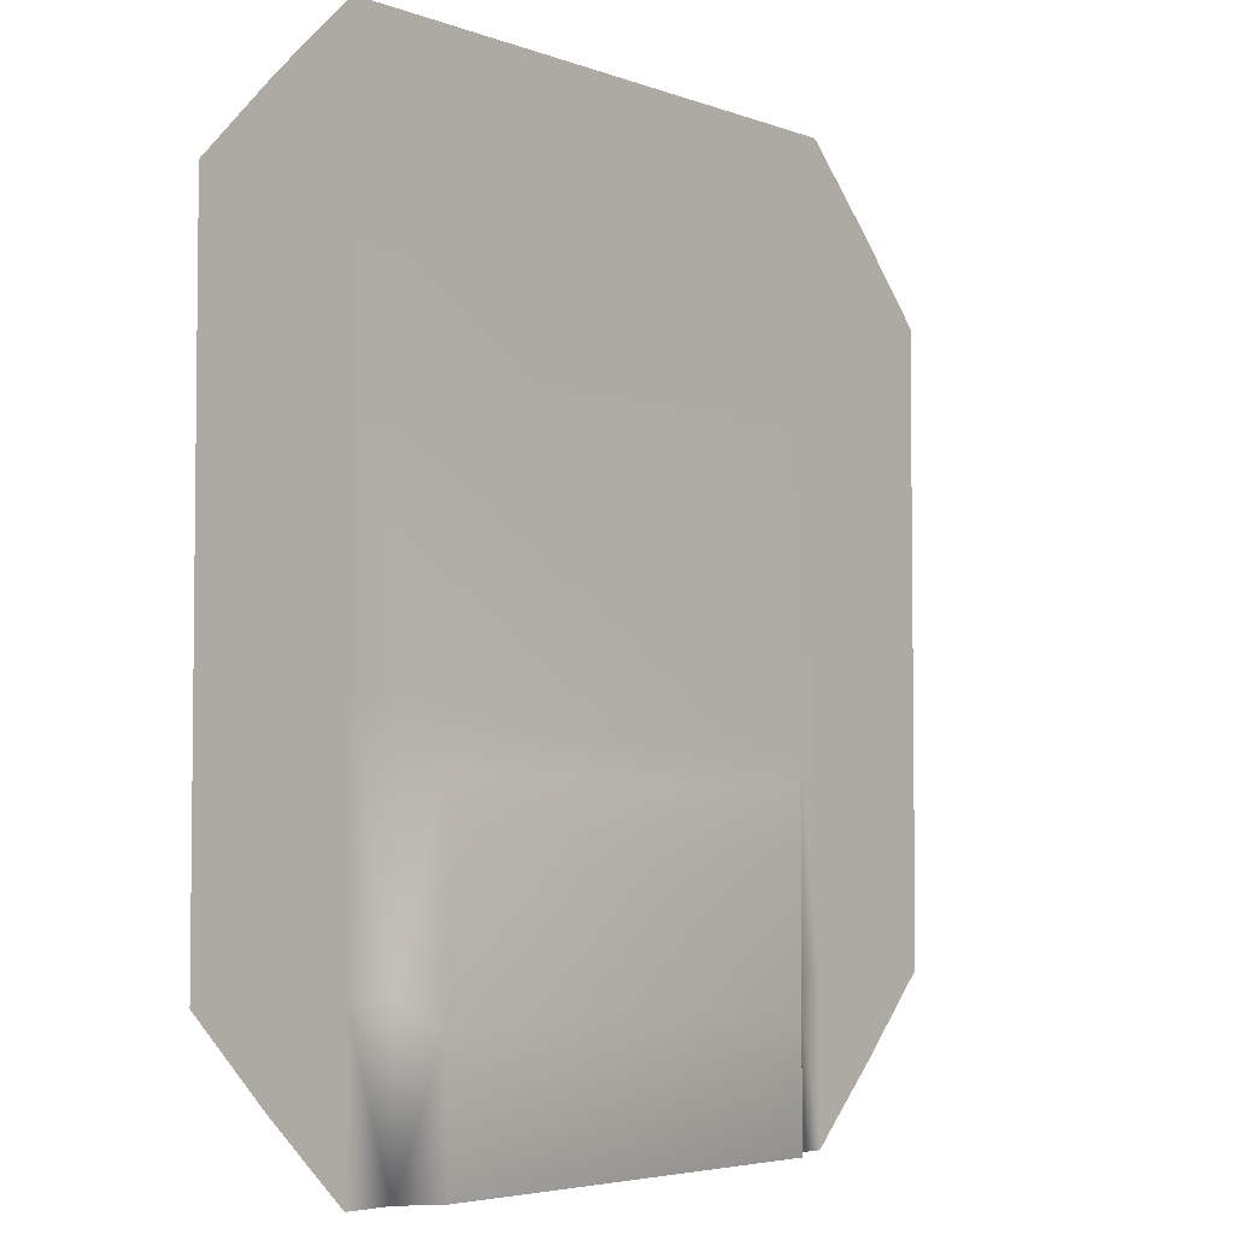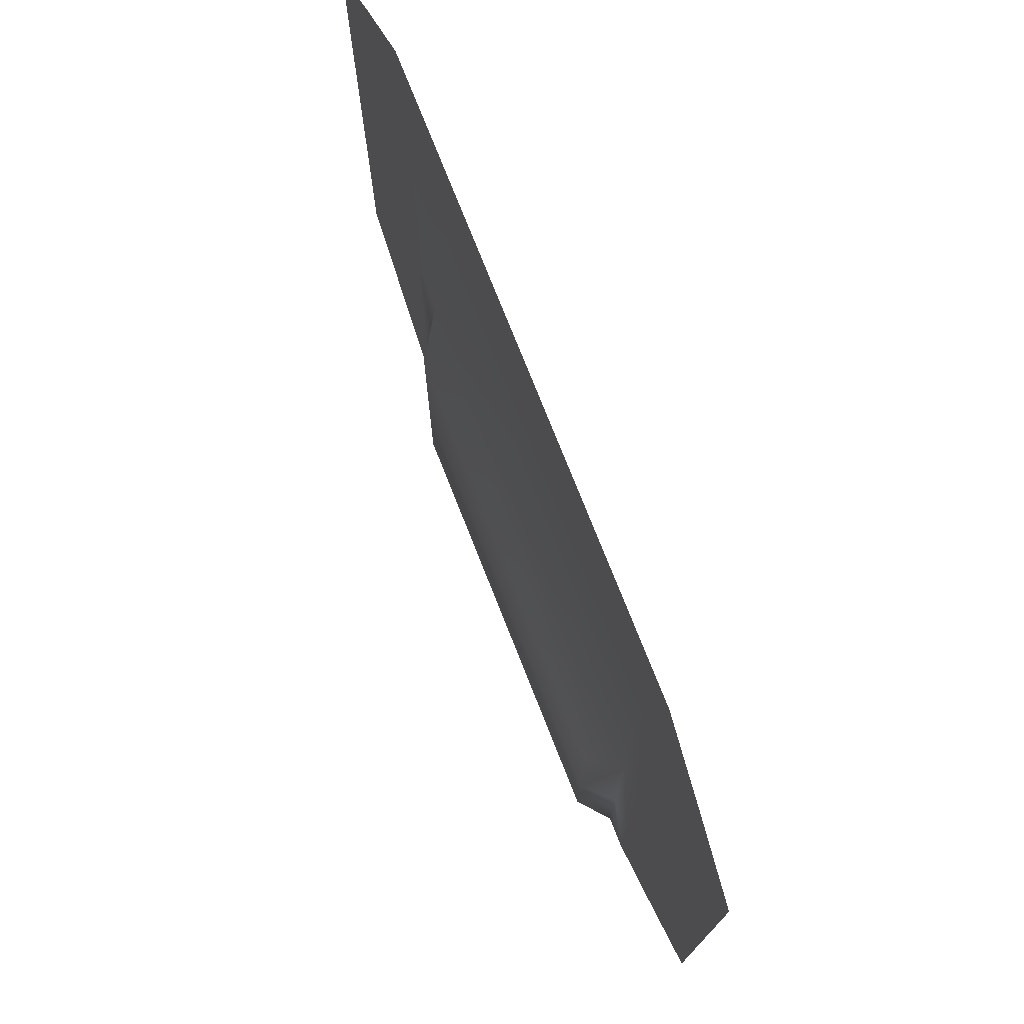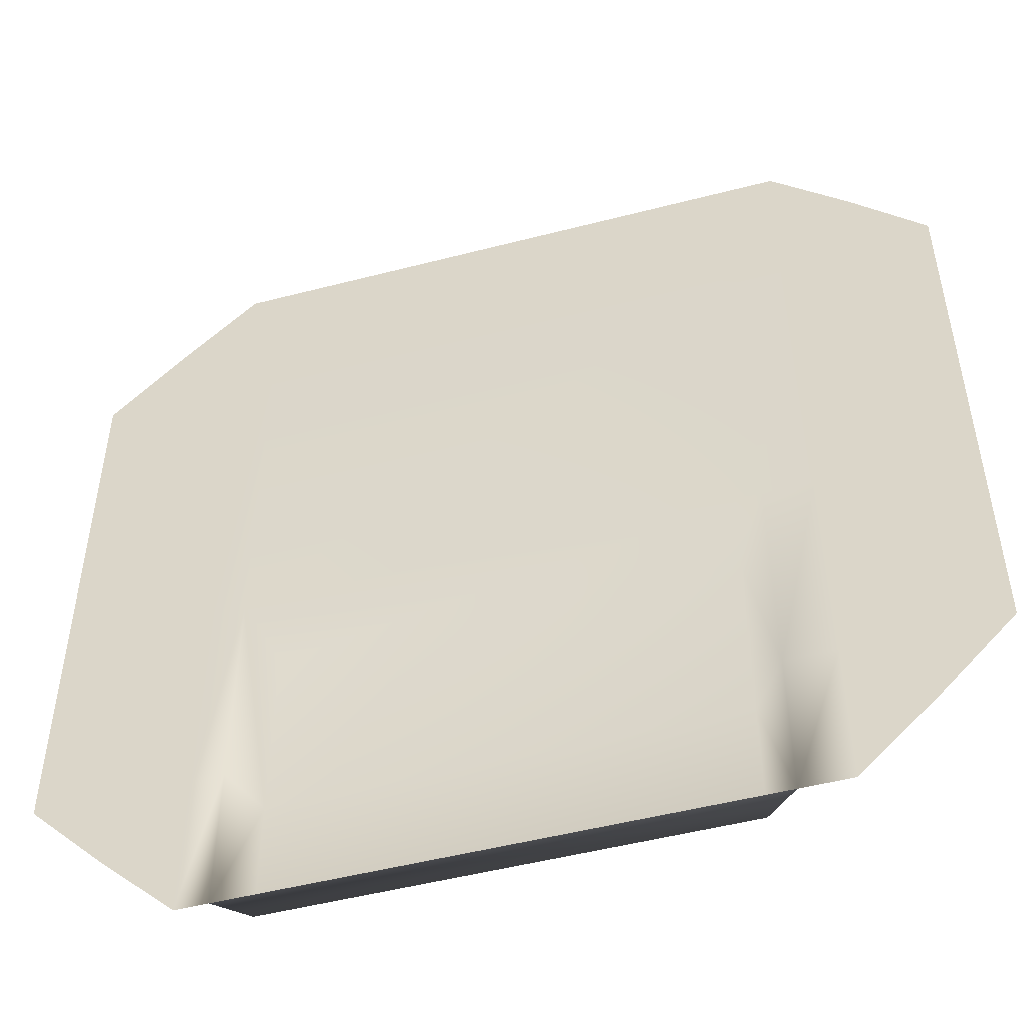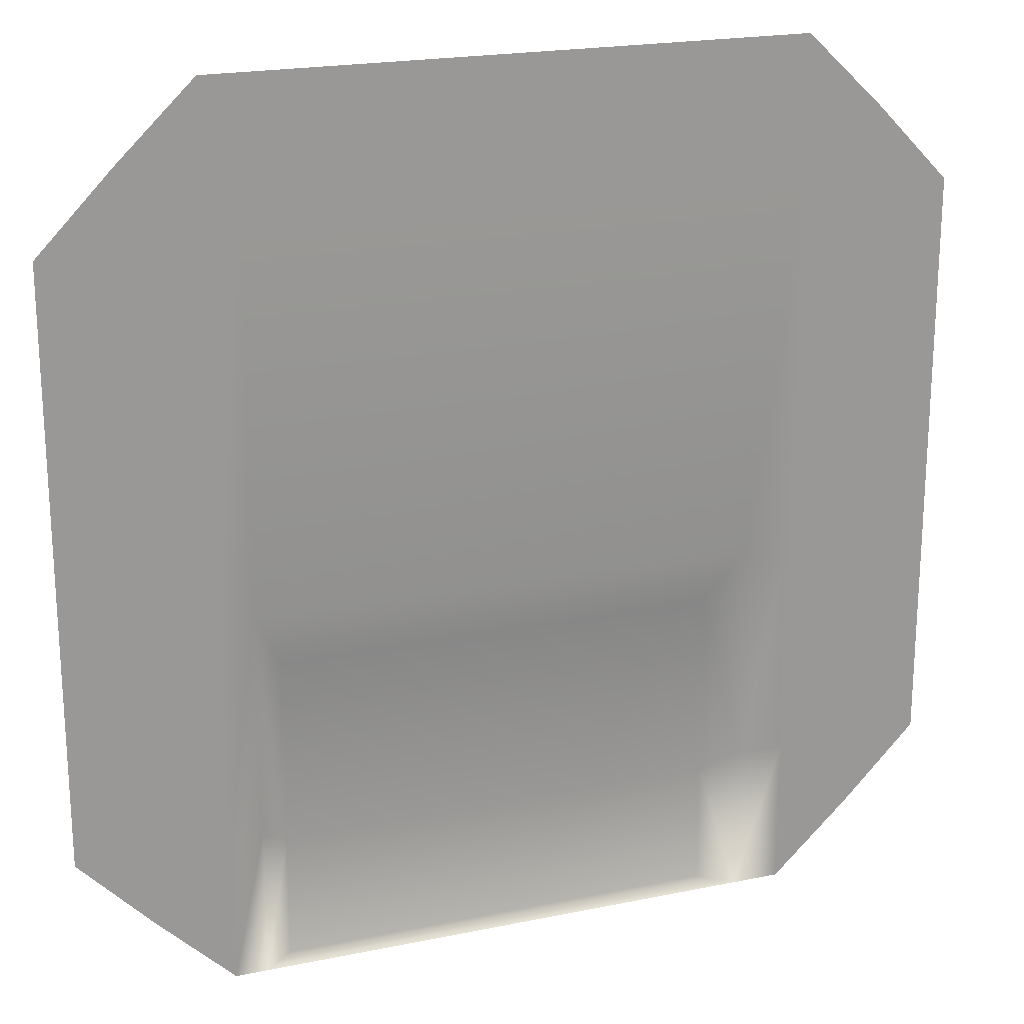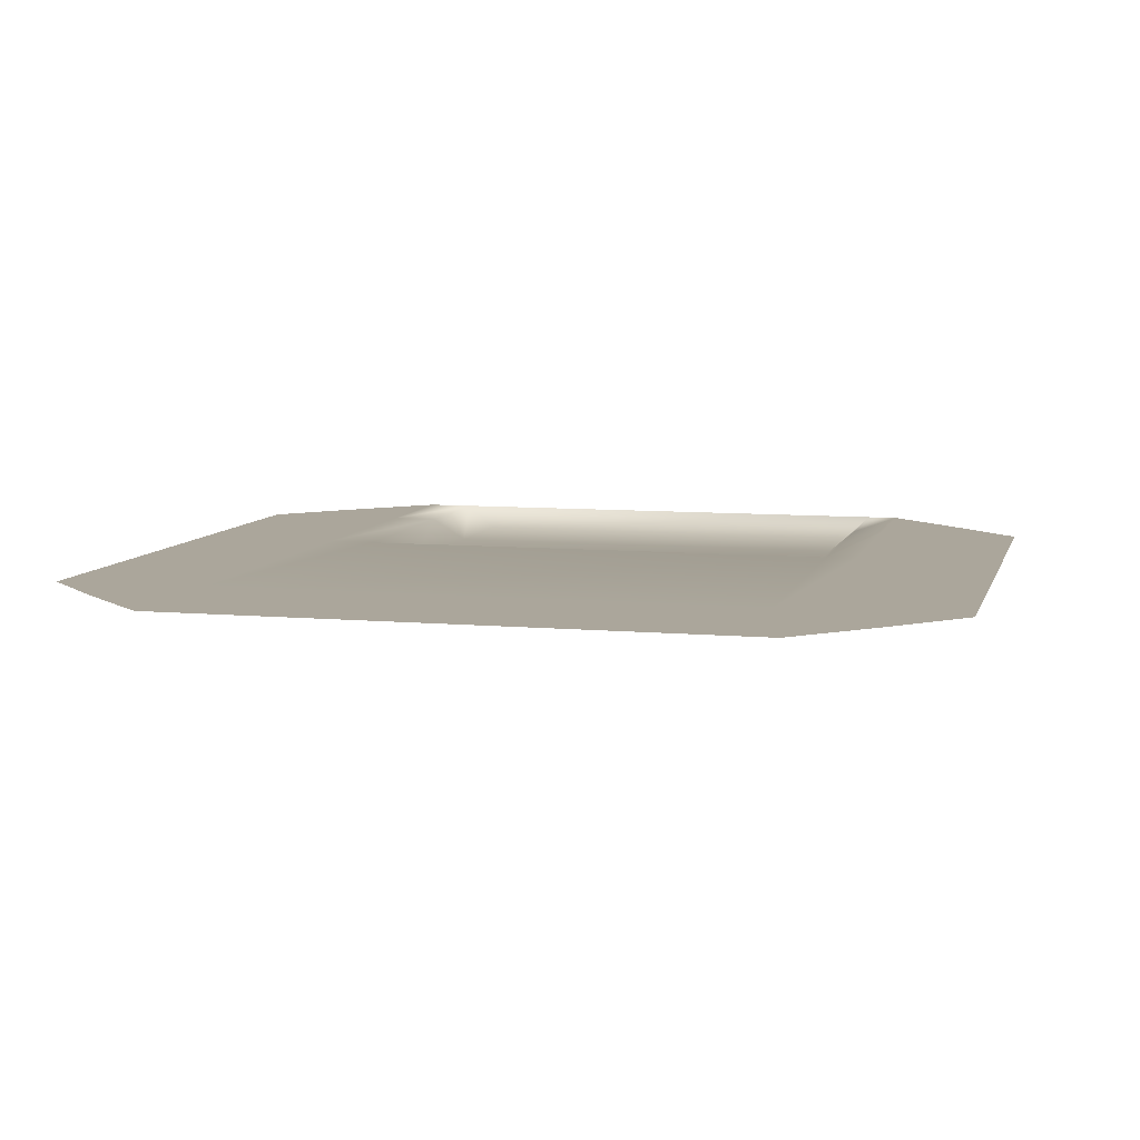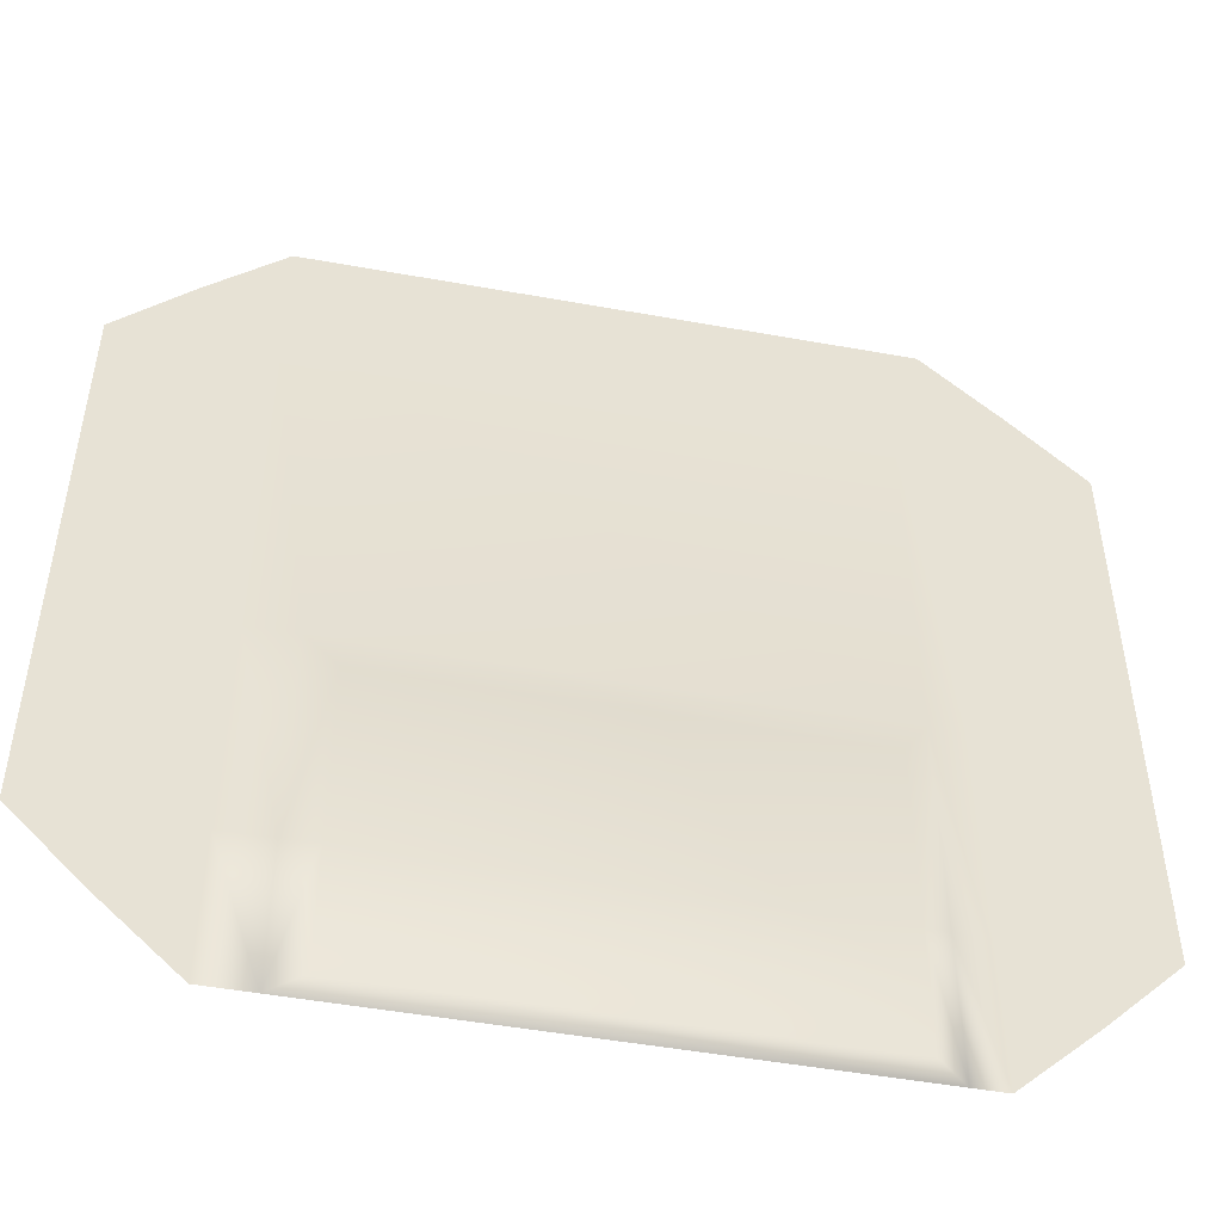
<metadata>
{"format":"obj","ext":"obj","renderer":"f3d","projection":"perspective","resolution":1024,"background":"white","views":[{"elev":-4.4,"azim":-50.8,"up":"+Z"},{"elev":75.8,"azim":68.4,"up":"+Z"},{"elev":-50.2,"azim":-164.1,"up":"+Z"},{"elev":20.8,"azim":159.6,"up":"+Z"},{"elev":8.0,"azim":14.2,"up":"+Y"},{"elev":-49.4,"azim":-11.3,"up":"+Z"}]}
</metadata>
<code>
g default
v -500 0 3388
v 500 0 3388
v -500 0 2388
v 500 0 2388
v 600 0 2796
v -600 0 2796
v 353.6 0 2288
v 353.6 0 2796
v 353.6 0 3488
v -328.7 0 2288
v -328.7 0 2796
v -328.7 0 3488
v 312.3 -35.73 2714
v -287.4 -35.73 2714
v 312.3 -35.73 2288
v -287.4 -35.73 2288
v 396.9 0 3488
v 396.9 0 2796
v 396.9 0 2288
v 600 0 3284
v 396.9 0 3284
v 353.6 0 3284
v -328.7 0 3284
v -600 0 3284
v 600 0 2491
v 396.9 0 2491
v 353.6 0 2491
v 312.3 -35.73 2458
v -287.4 -35.73 2458
v -328.7 0 2491
v -600 0 2491
v -394.9 0 2288
v -394.9 0 2491
v -394.9 0 2796
v -394.9 0 3284
v -394.9 0 3488
g Piso4
f 9 17 21 22
f 8 18 26 27
f 14 13 28 29
f 12 9 22 23
f 34 11 30 33
f 36 12 23 35
f 11 8 13 14
f 8 27 28 13
f 7 10 16 15
f 30 11 14 29
f 17 2 20 21
f 26 18 5 25
f 21 20 5 18
f 22 21 18 8
f 23 22 8 11
f 35 23 11 34
f 19 26 25 4
f 27 26 19 7
f 28 27 7 15
f 29 28 15 16
f 10 30 29 16
f 33 30 10 32
f 31 33 32 3
f 6 34 33 31
f 24 35 34 6
f 1 36 35 24

</code>
